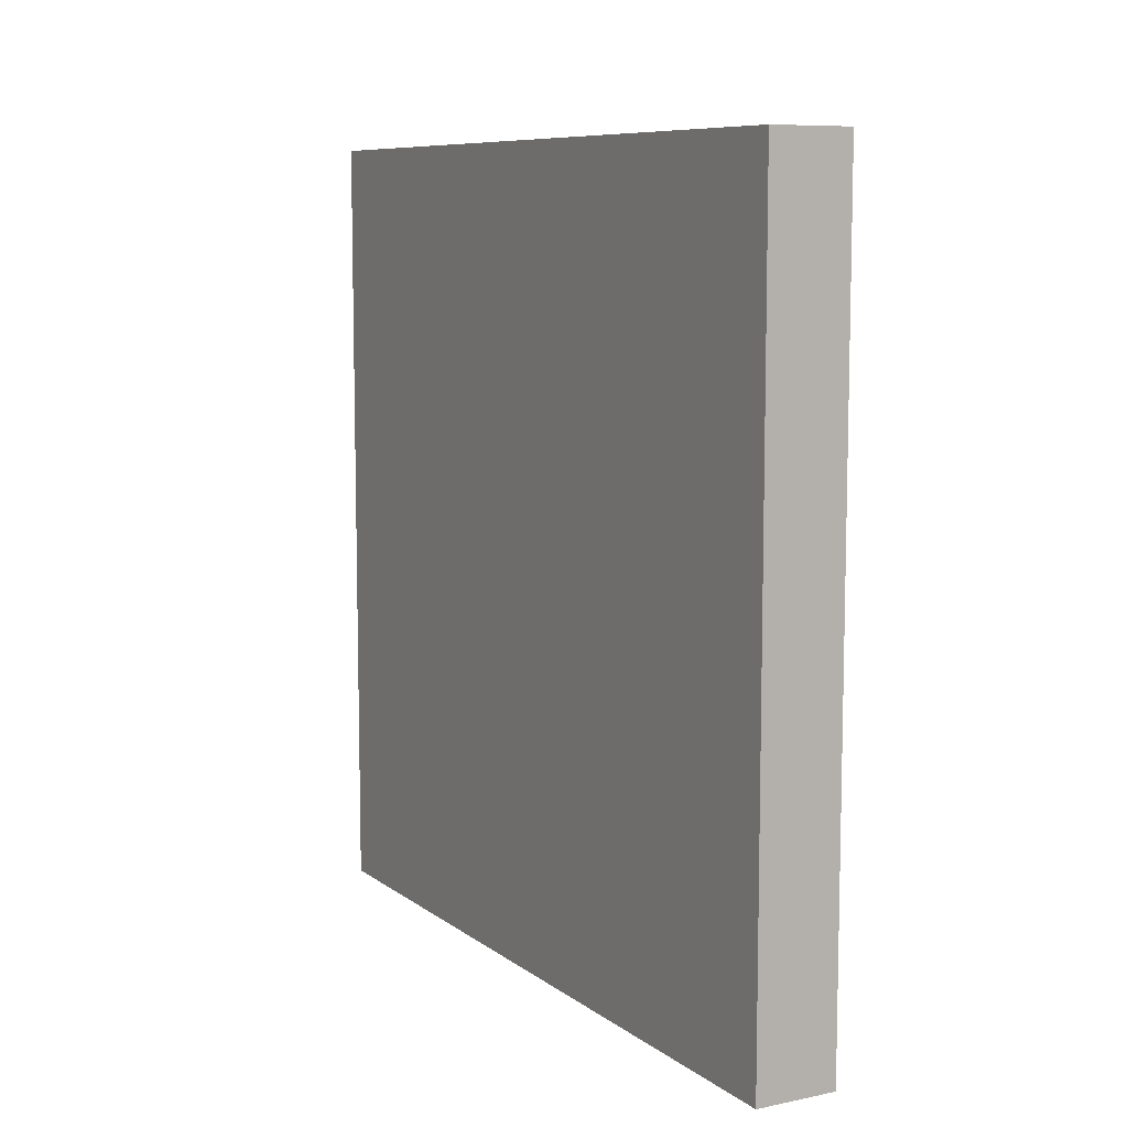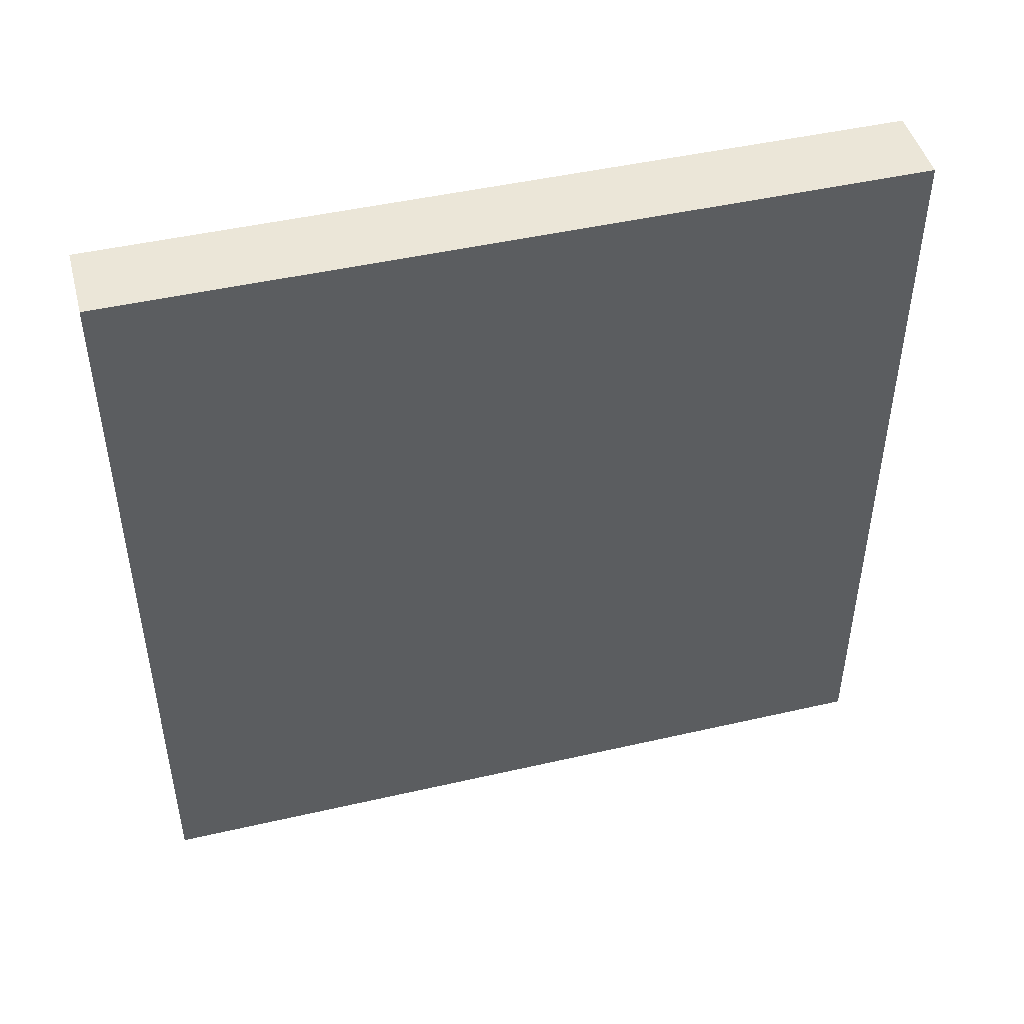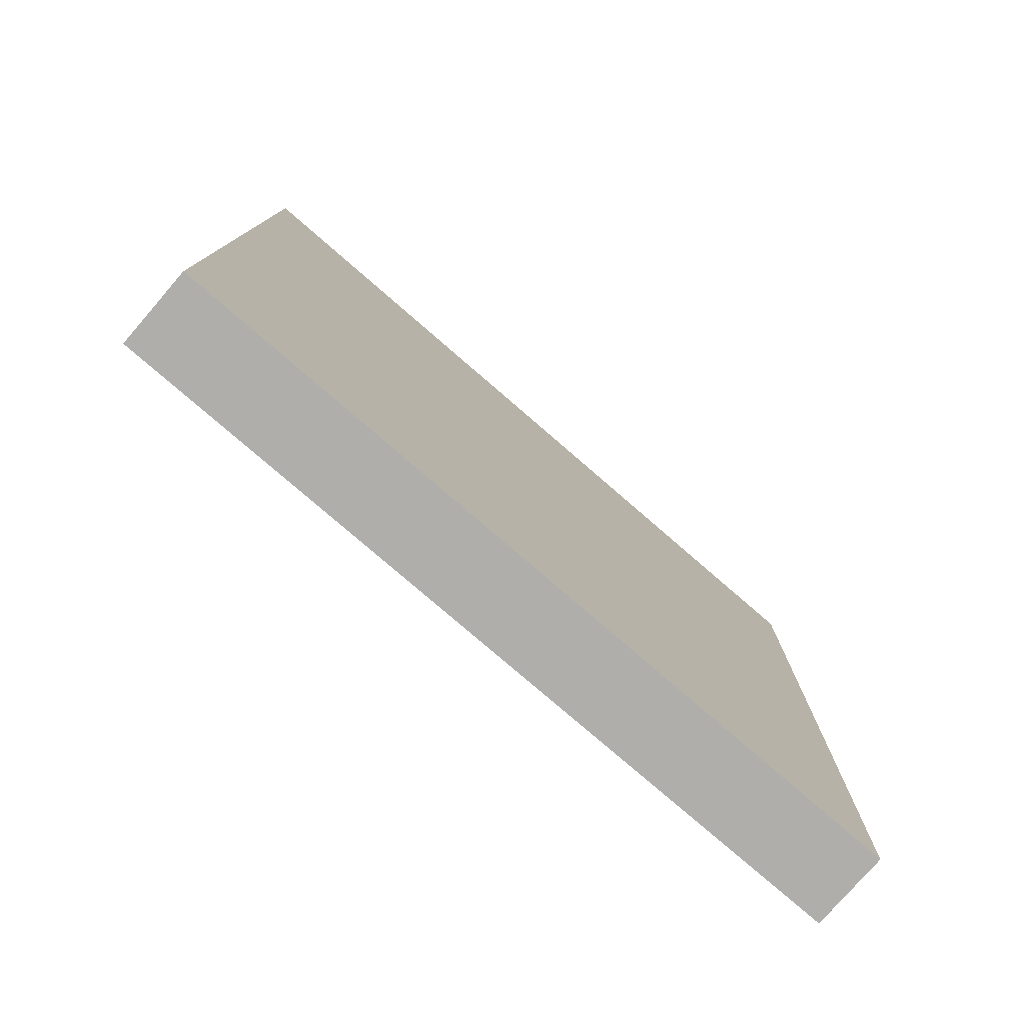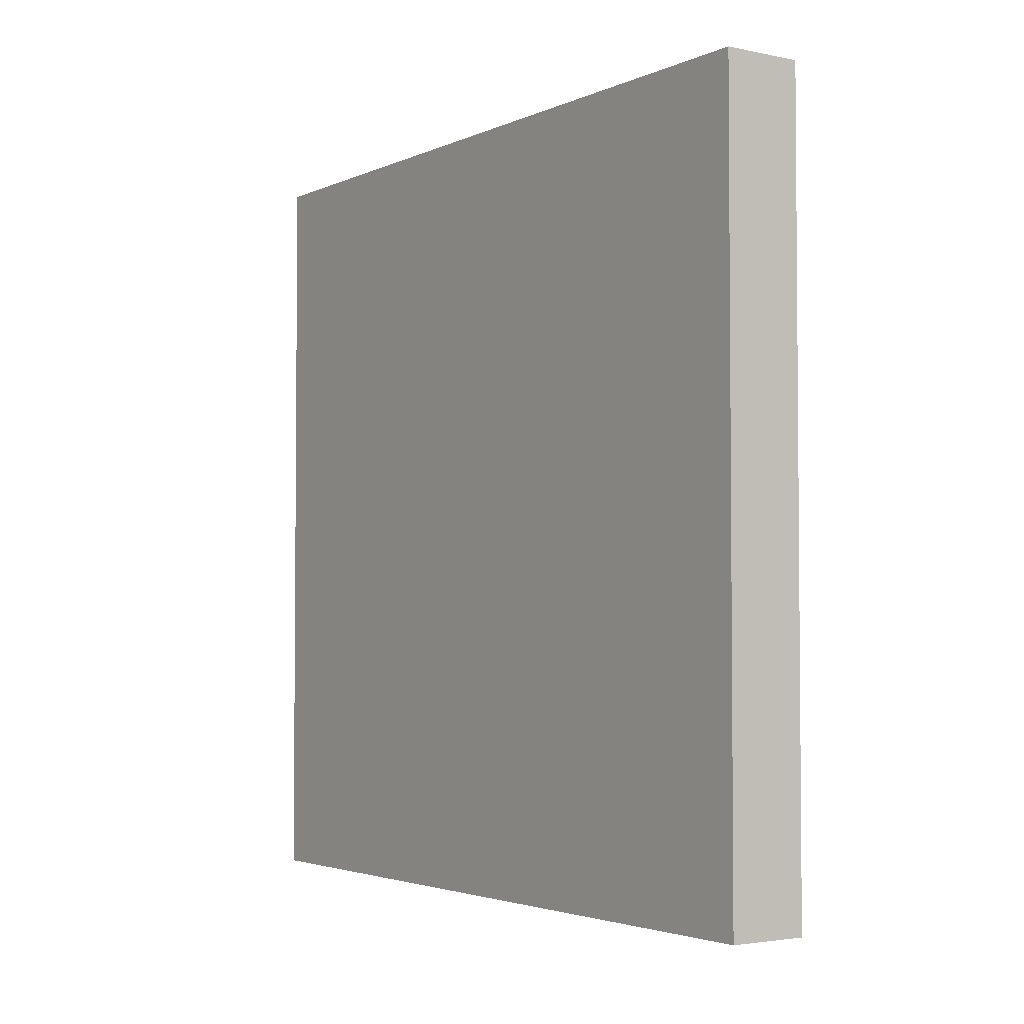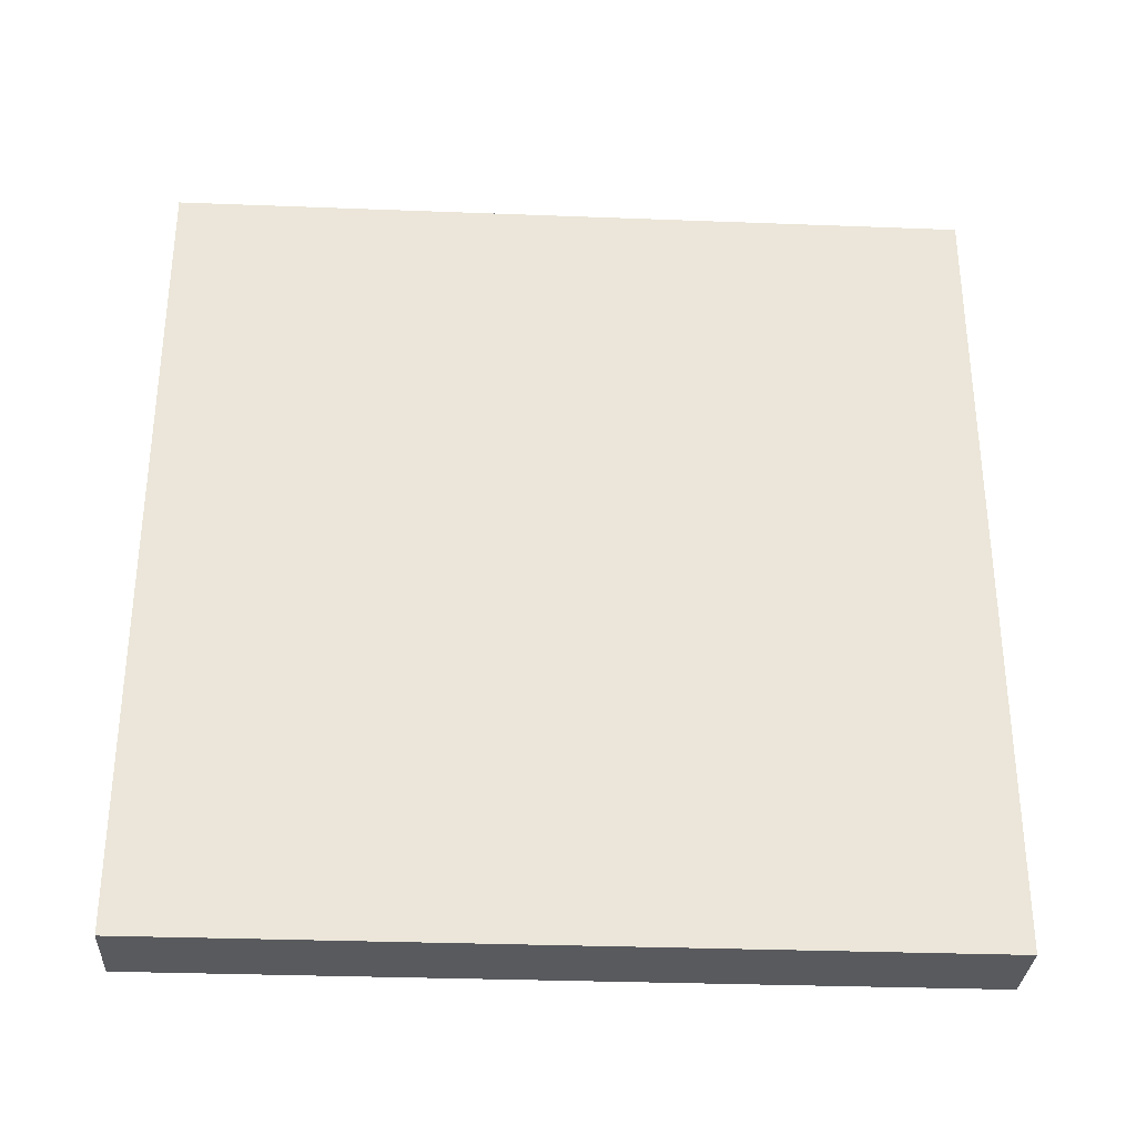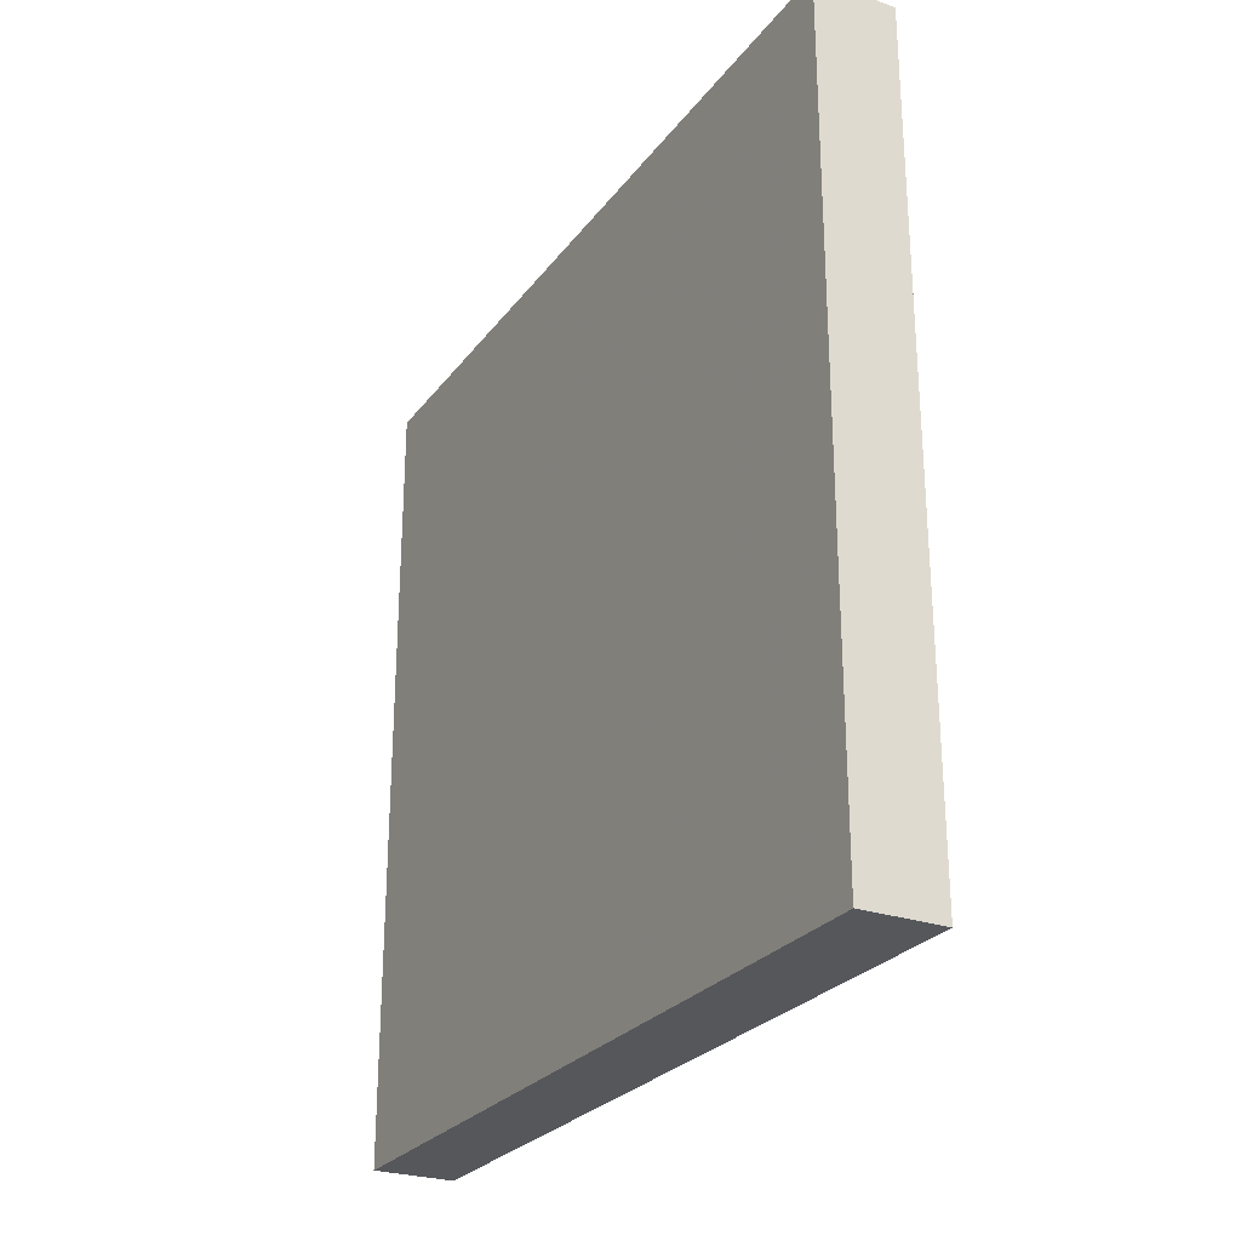
<metadata>
{"format":"obj","ext":"obj","renderer":"f3d","projection":"perspective","resolution":1024,"background":"white","views":[{"elev":8.6,"azim":-29.0,"up":"+Z"},{"elev":46.4,"azim":-104.7,"up":"+Y"},{"elev":-77.9,"azim":49.1,"up":"+Y"},{"elev":-3.1,"azim":145.3,"up":"+Z"},{"elev":-31.5,"azim":-93.1,"up":"+Y"},{"elev":-26.5,"azim":-28.6,"up":"+Z"}]}
</metadata>
<code>
v -0.05 -0.495 -0.495
v 0.05 -0.495 -0.495
v 0.05 0.495 -0.495
v -0.05 0.495 -0.495
v -0.05 -0.495 0.495
v 0.05 -0.495 0.495
v 0.05 0.495 0.495
v -0.05 0.495 0.495
f 1 3 2
f 1 4 3
f 6 1 2
f 6 5 1
f 3 7 2
f 4 7 3
f 6 2 7
f 6 7 5
f 1 8 4
f 1 5 8
f 4 8 7
f 7 8 5

</code>
